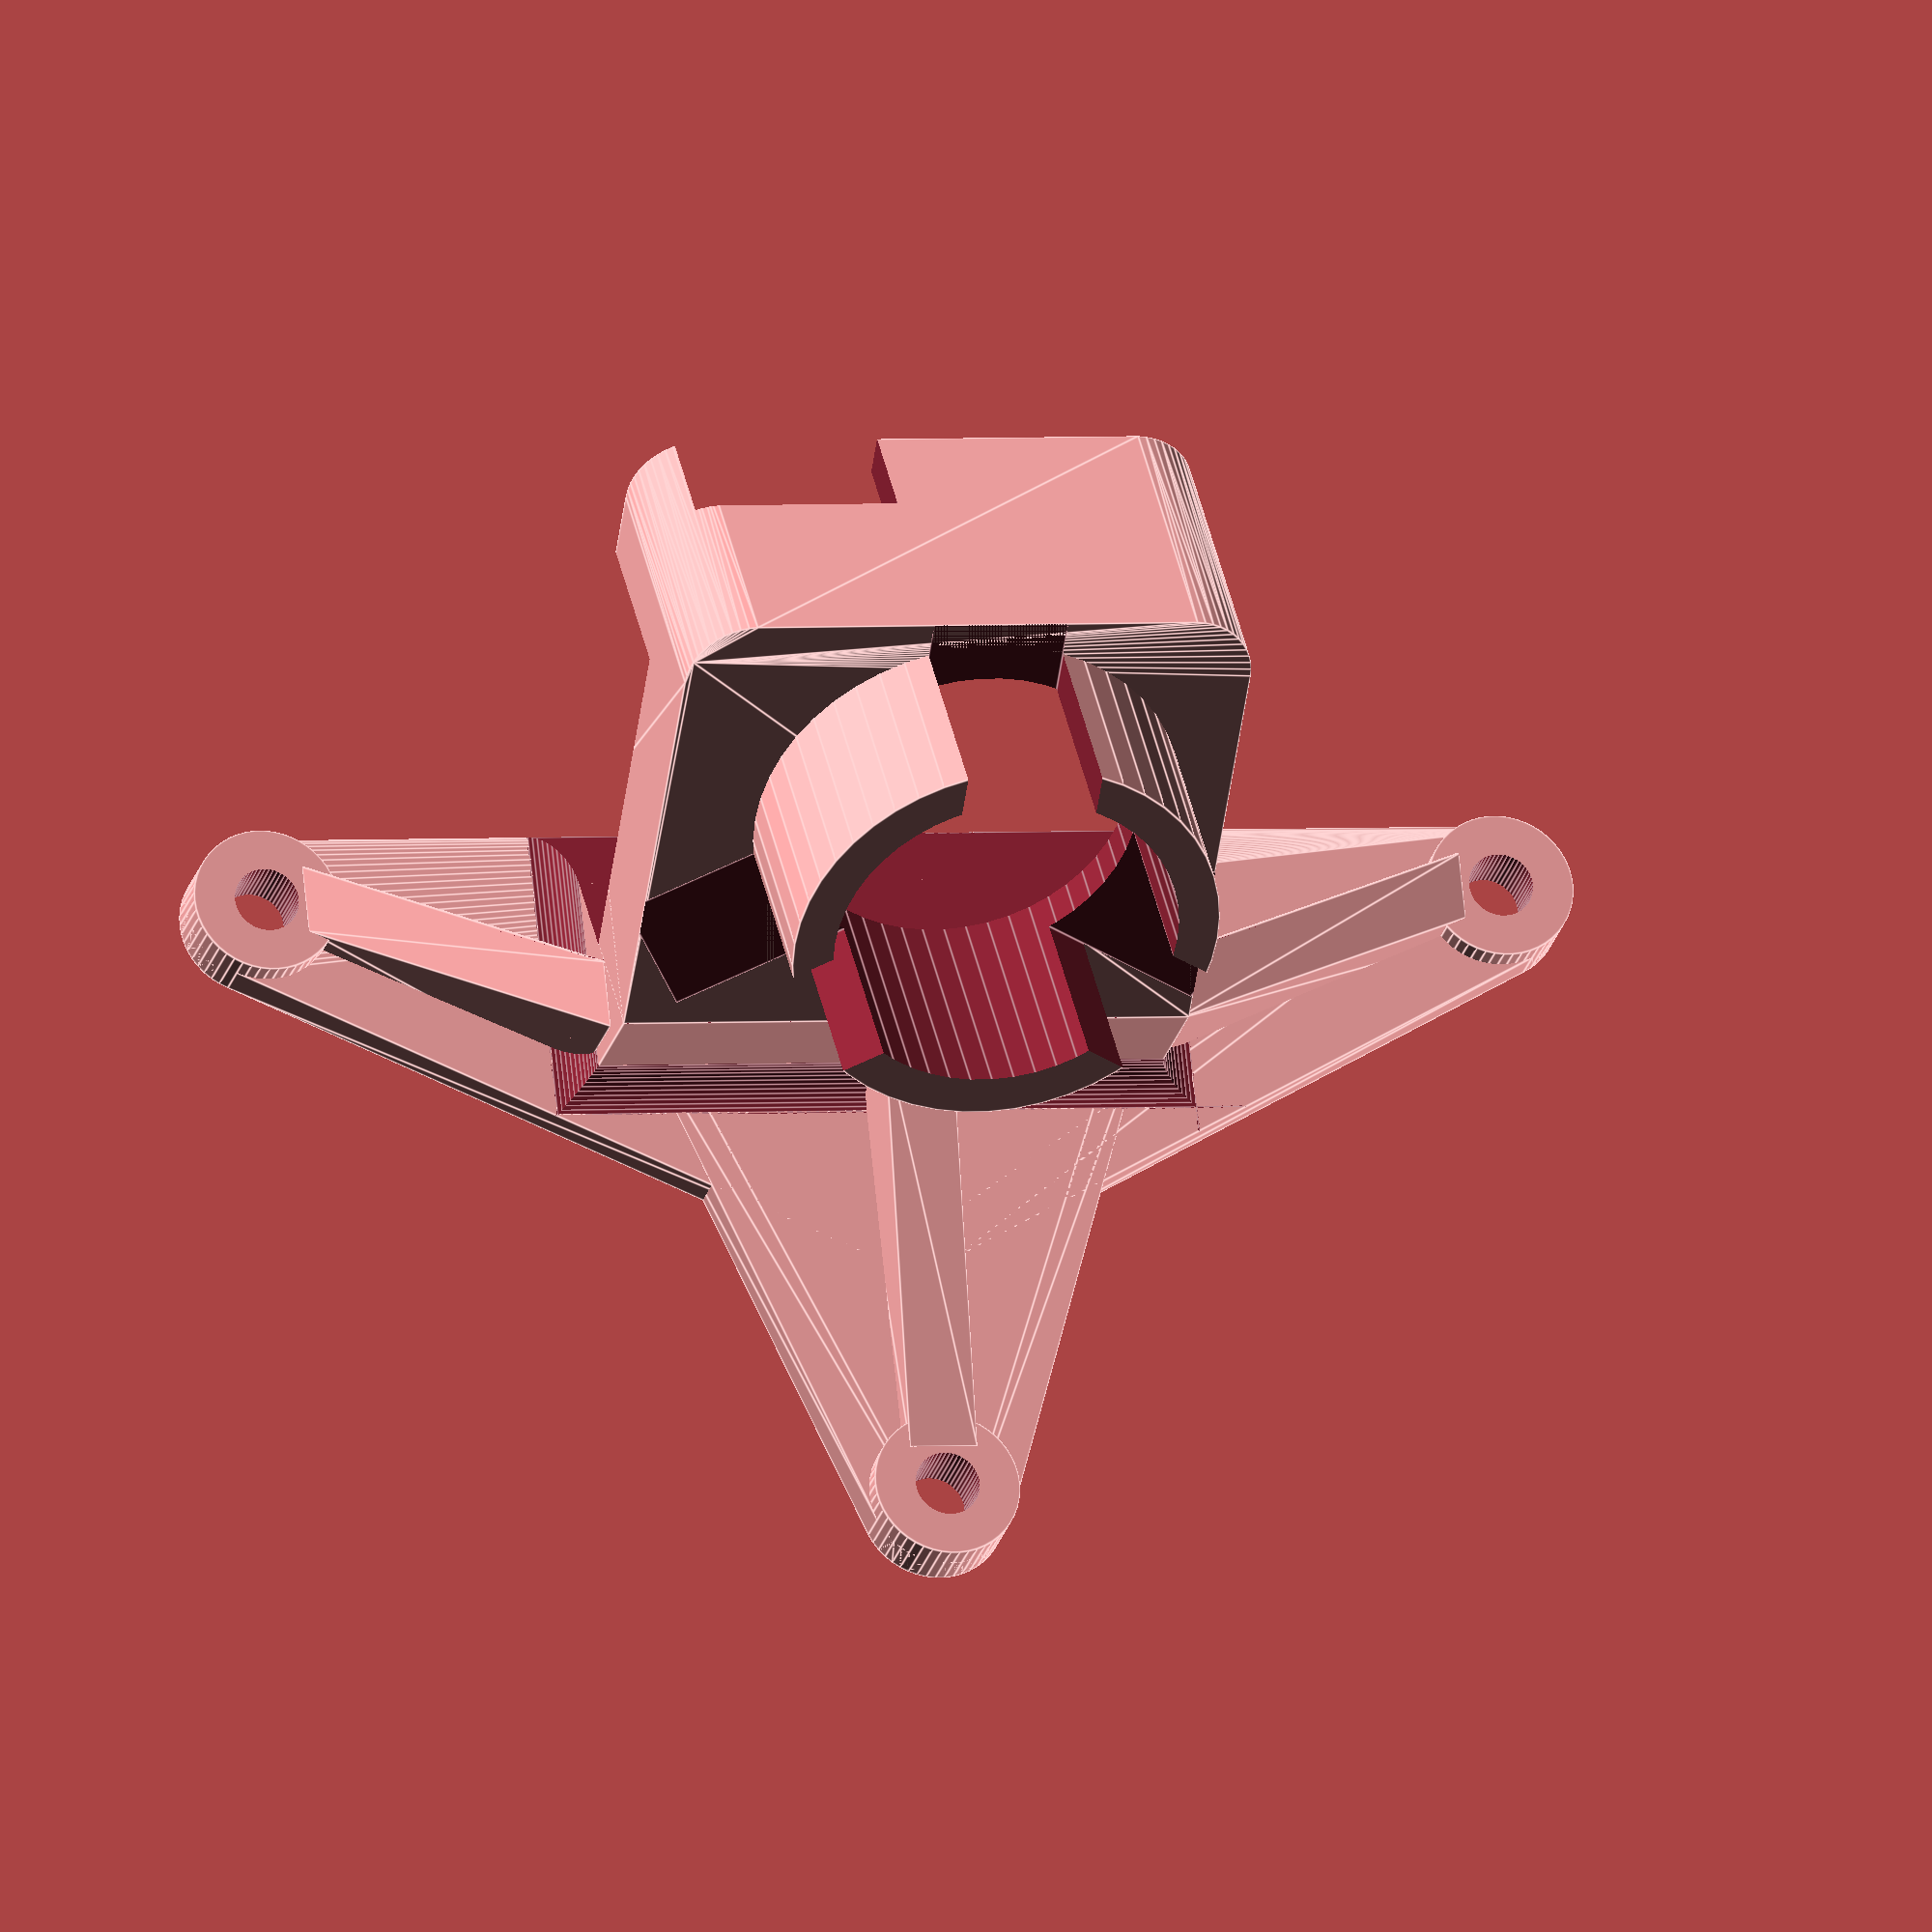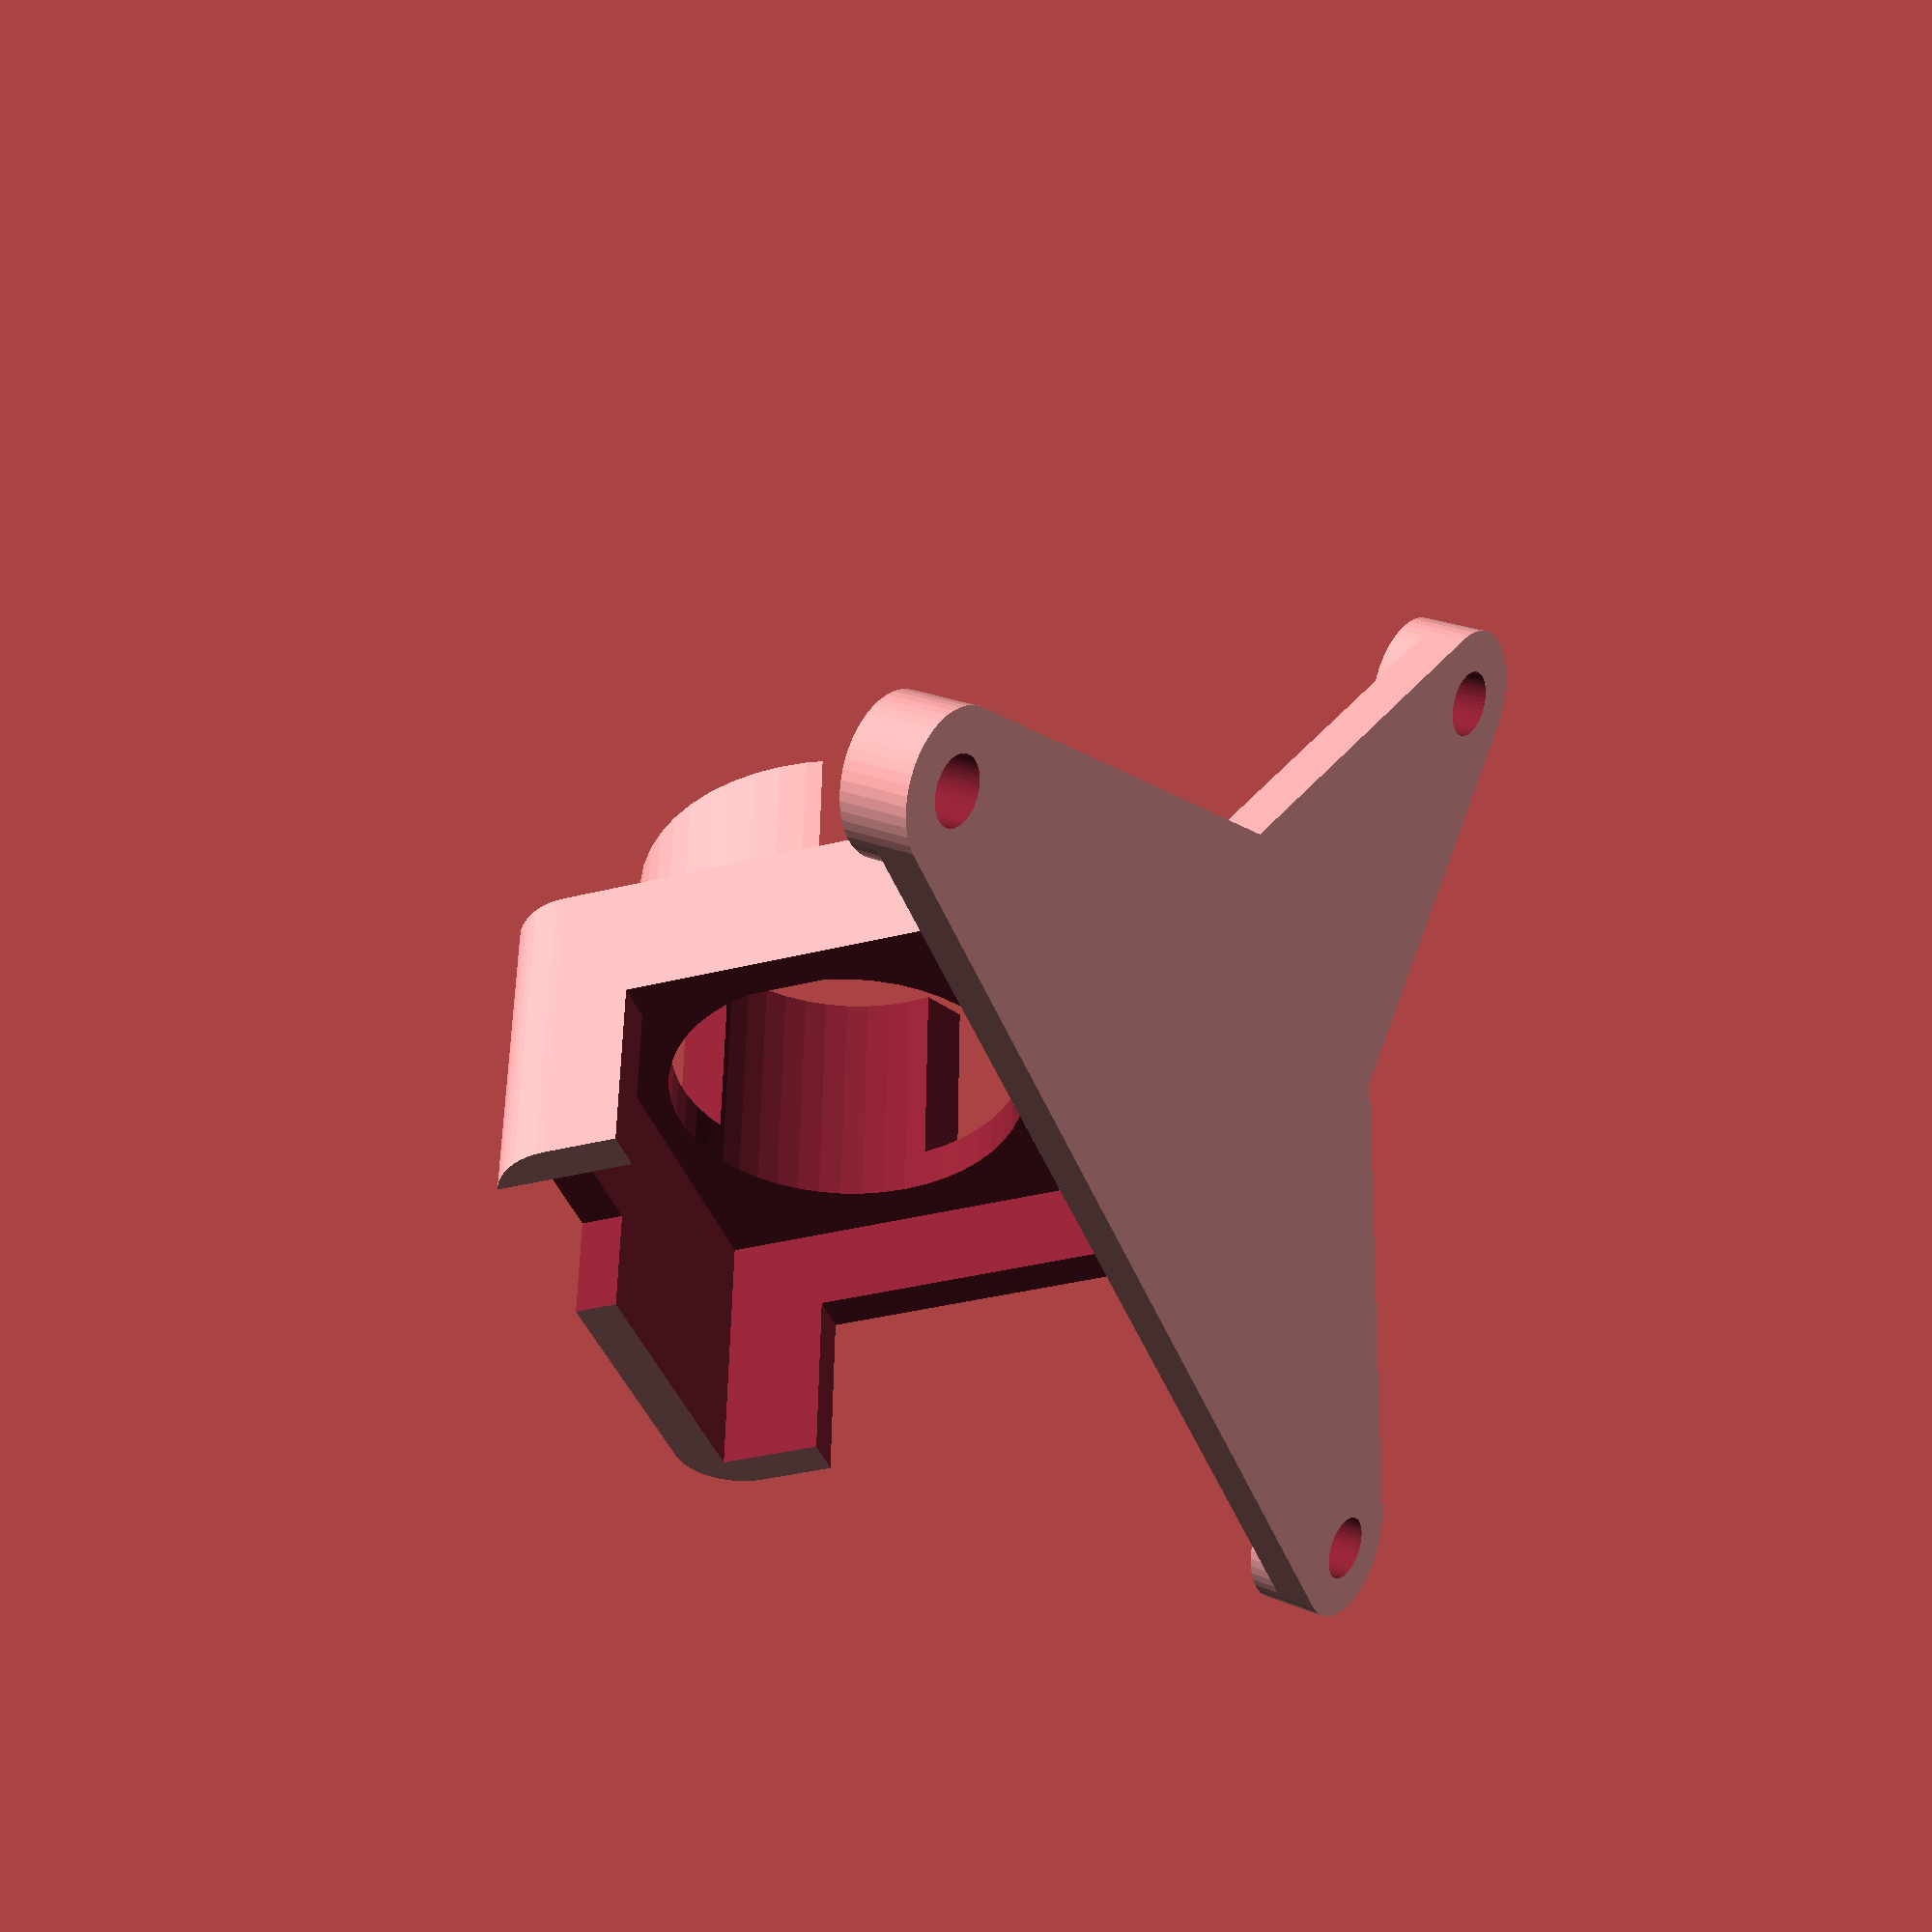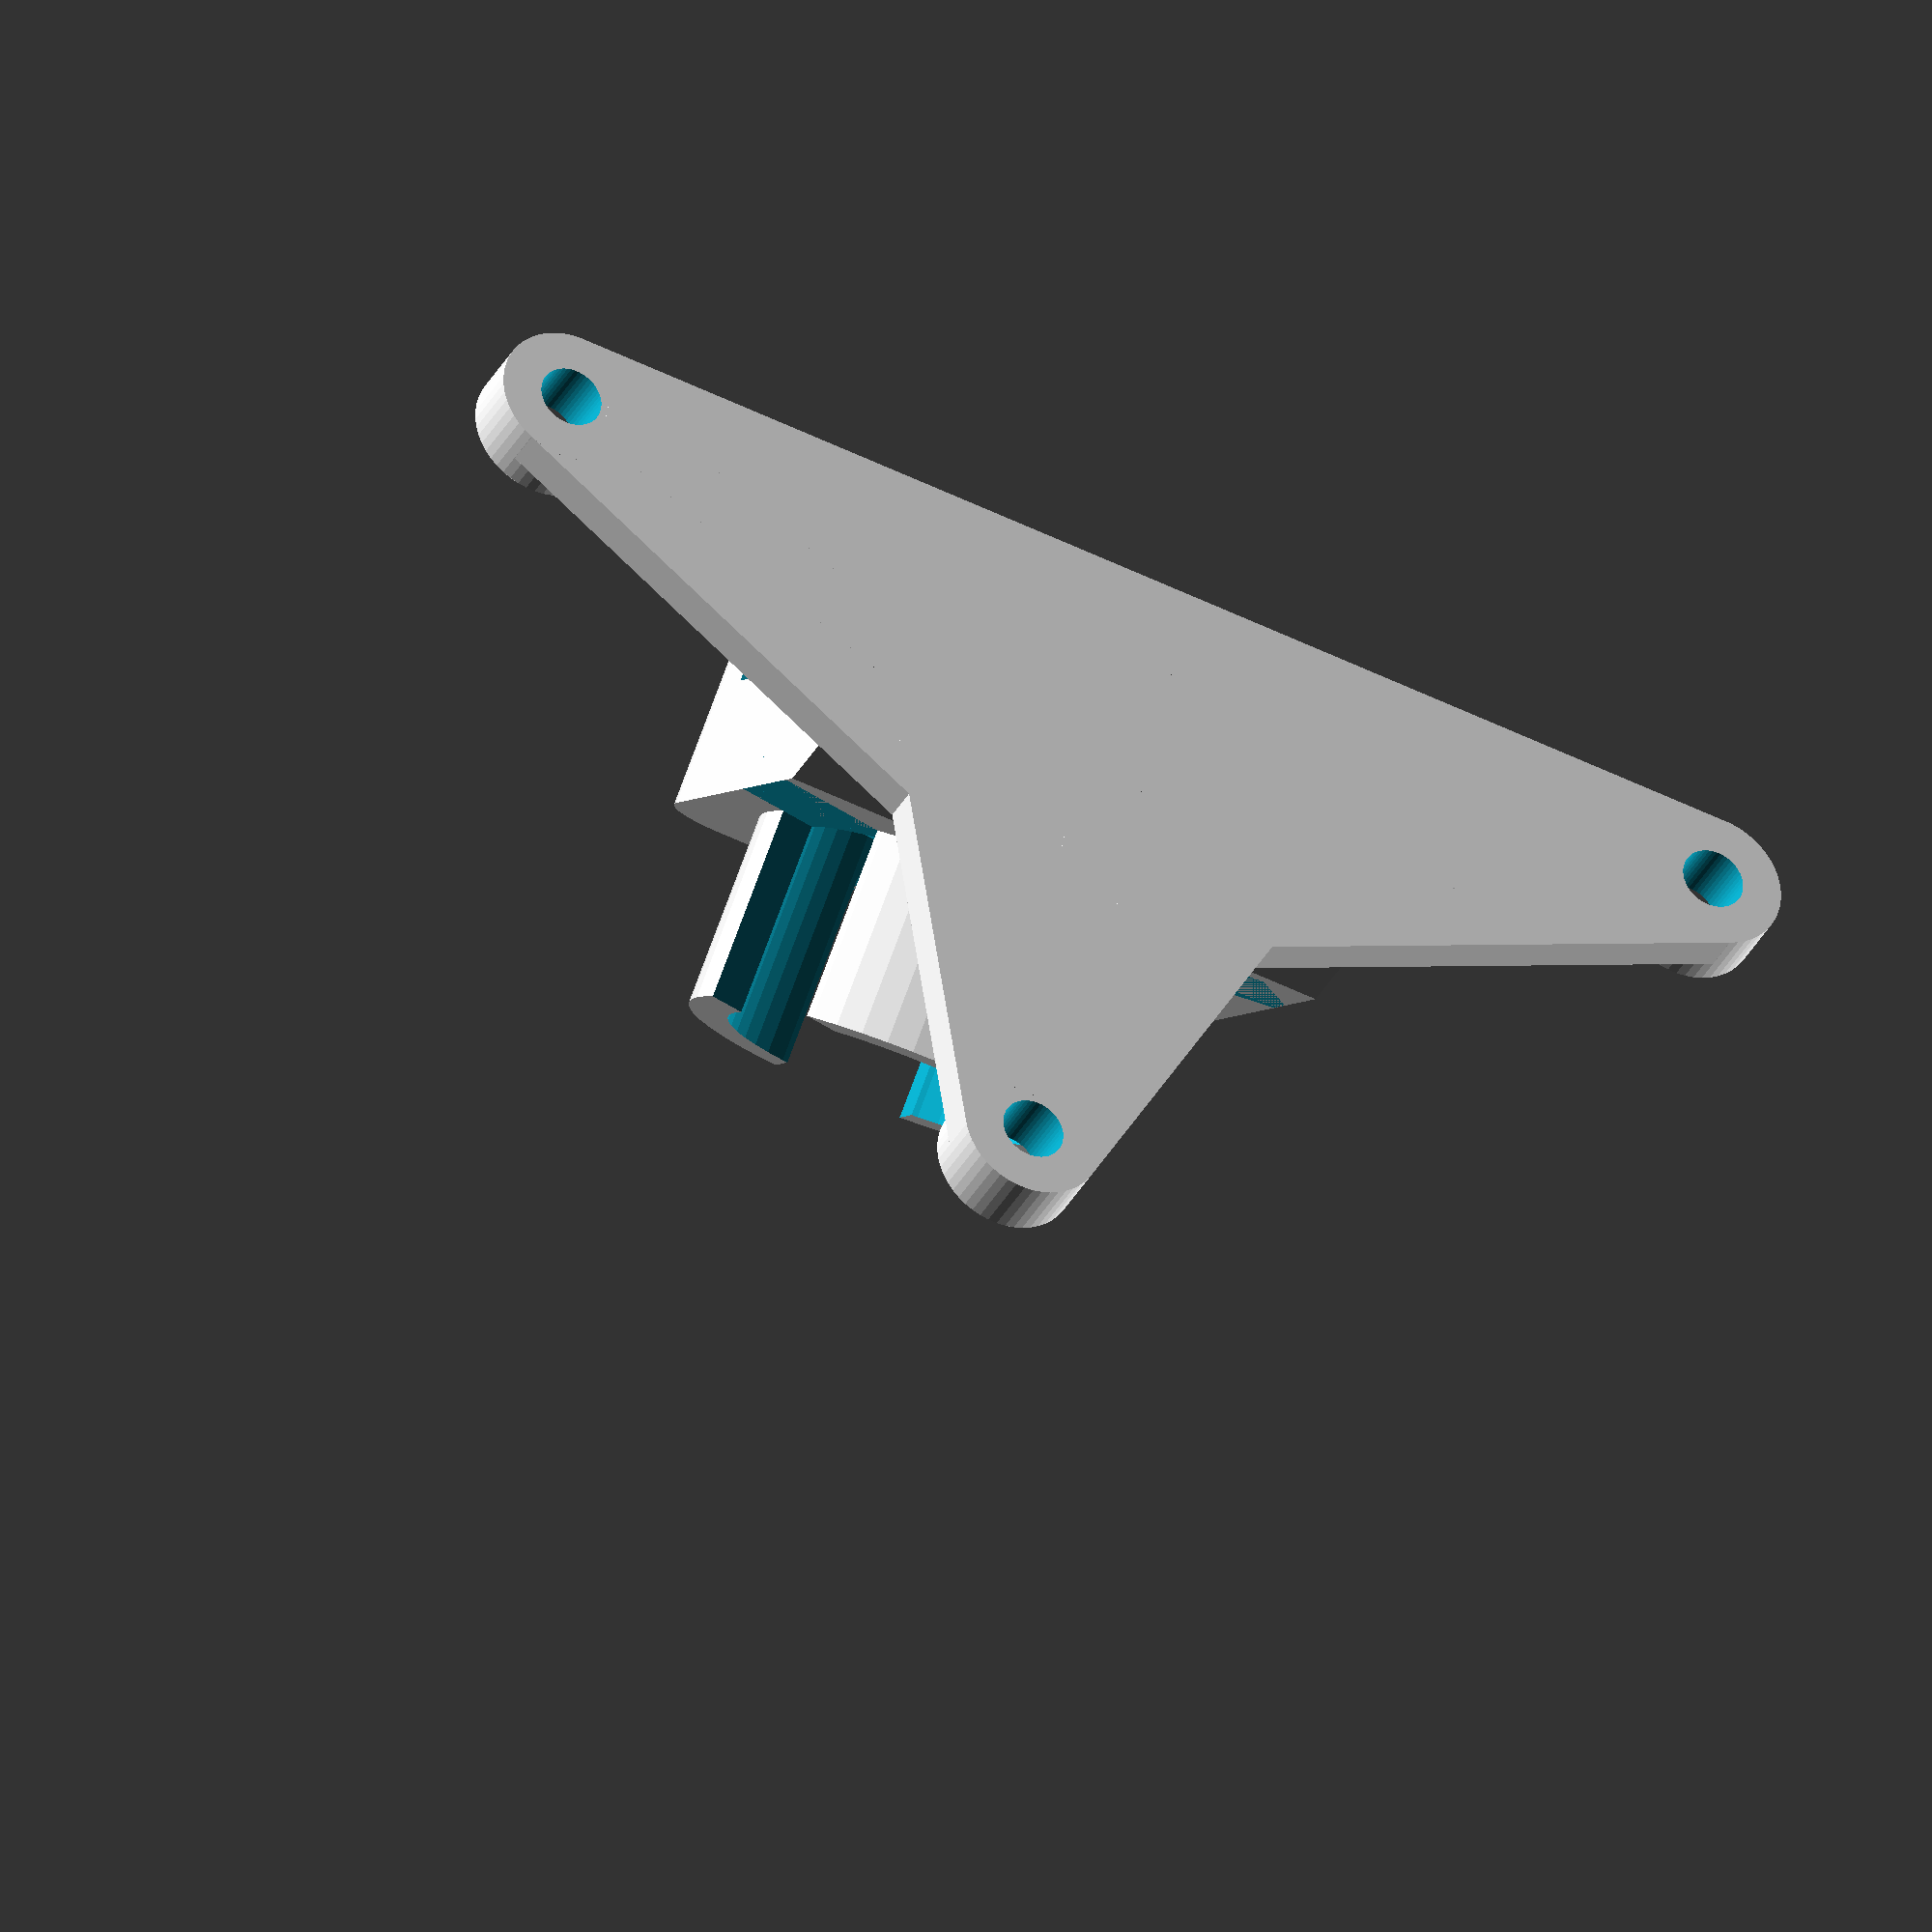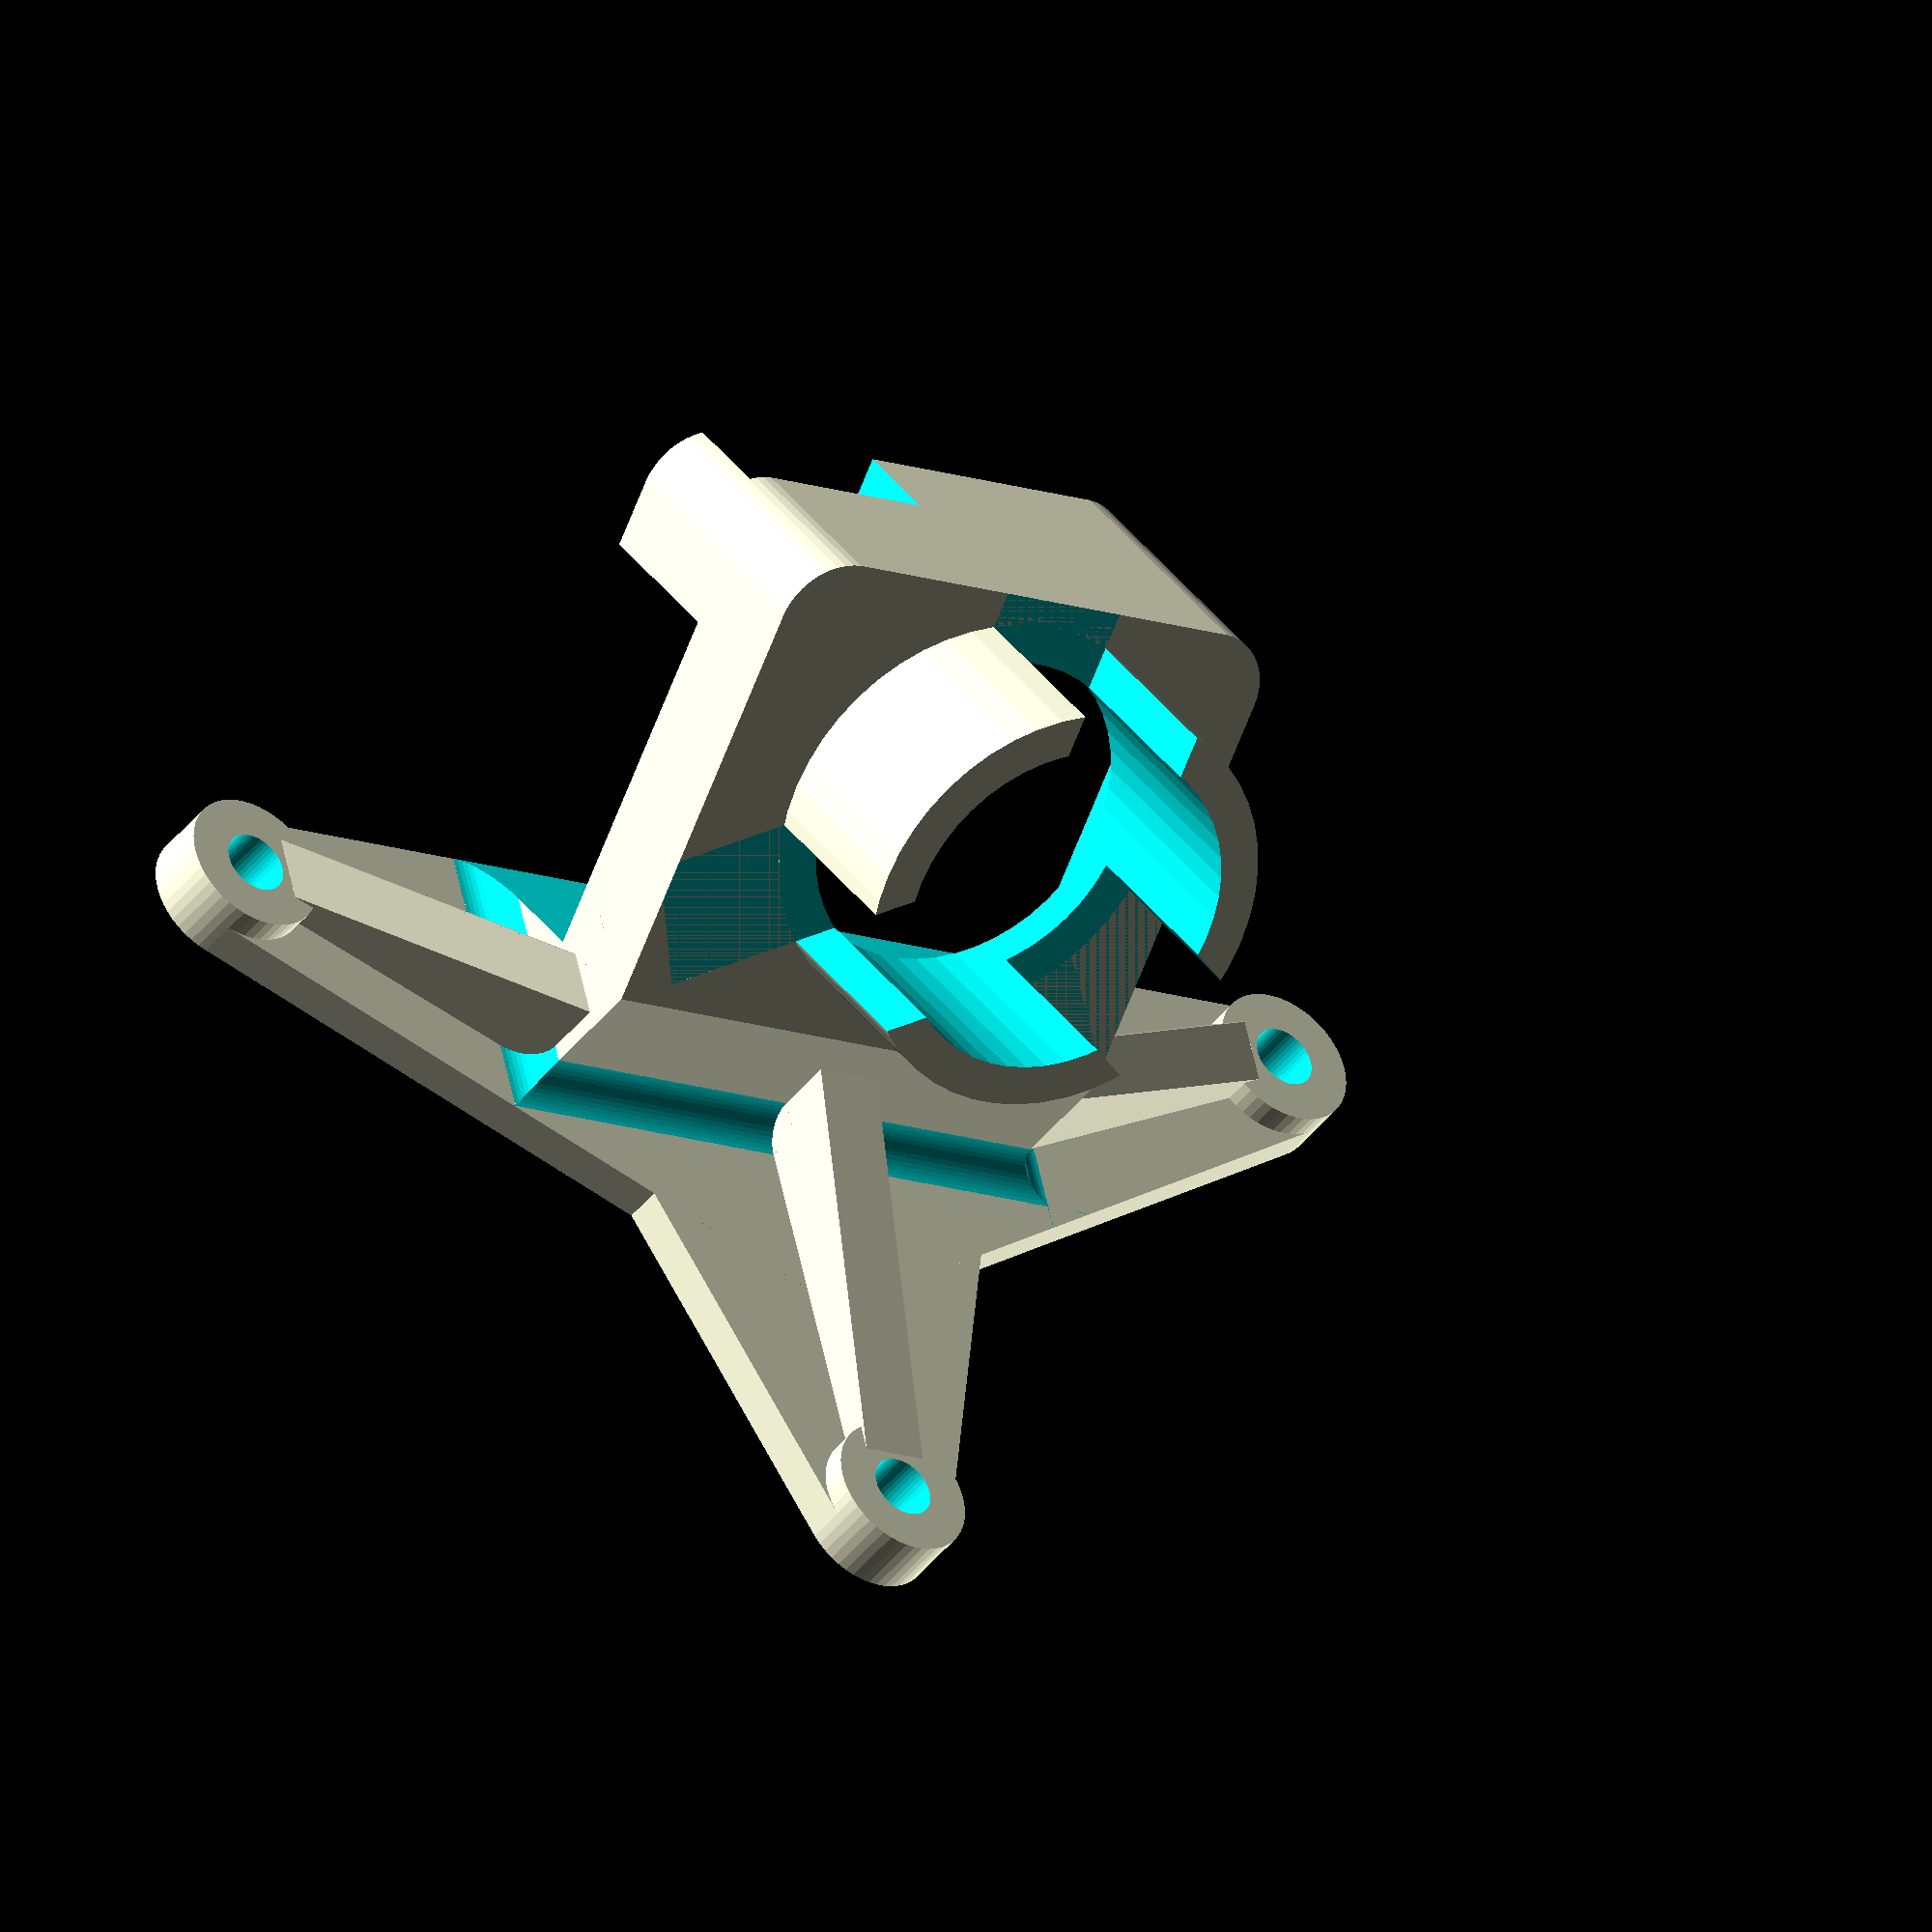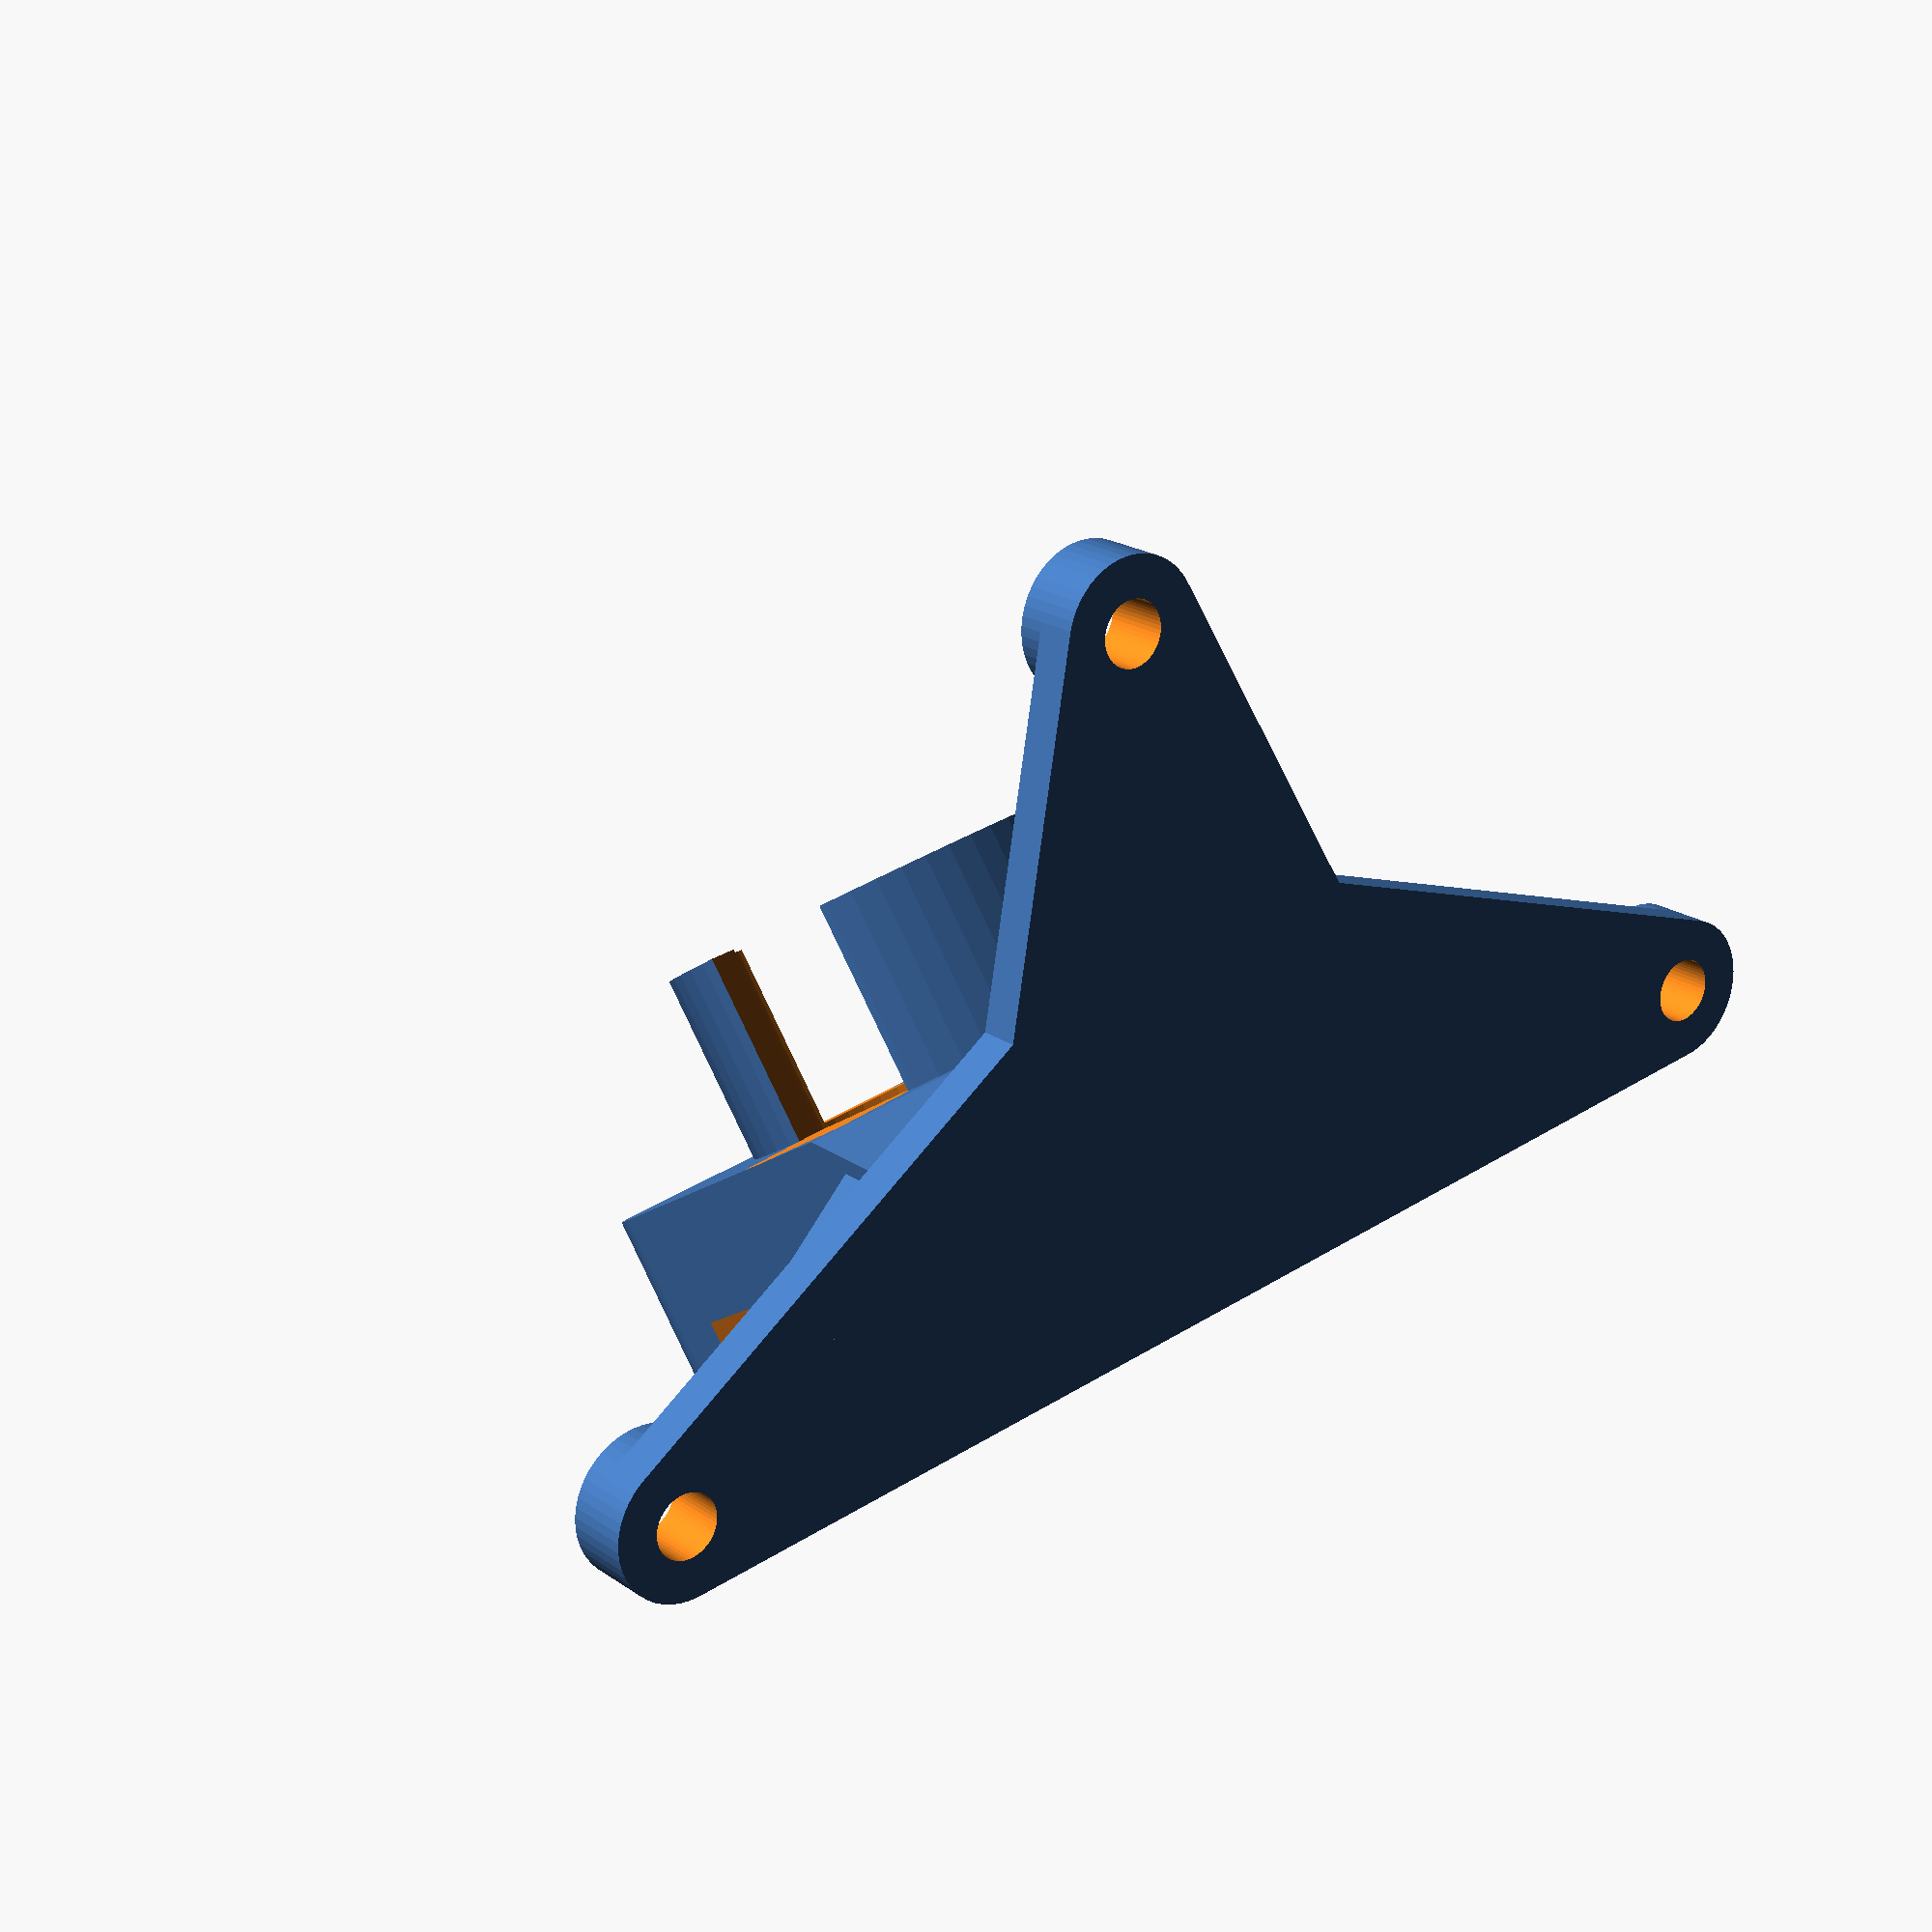
<openscad>
/* [General] */
// Camera you are using
cam = "f7"; // [tx06, f7, cyclops, tx03]
// Angle of the Cam mount
angle = 30;

/* [Mount Bottom] */
spacing = 26;
screwHoleDiameter = 1.9; // 2.1
padding = 1.2;
mountHeight = 1.2; //

holeHeight = 2;

walls = 1.2; // 1.4

/* [Cam settings] */
camHeight = 13.35; // 13.3
camDepth = 7.5; // 8
camLength = 14.45; // 14.4
camLensDiameter = 10.2; // 10
camLensLength = 7;
camLensOffsetZ = 0.8; // 1
camLensOffsetX = 0.7; // 1.4, 1.2, 1.0, 0.9

antennaWidth = 6;
antennaDepth = 3;

bottomHeightModifier = 0; // 2

/* [Mount cam] */
cutoutLeftHeight = 7;
cutoutLeftZ = 3.25;

cutoutRightHeight = 5;
cutoutRightZ = 0;

camLensCutoutWidth = 4;
camLensCutoutHeight = 10;

cutoutDepth = 0.6;

roundness = 2;

cutoutBigHeight = 10.5;
cutoutBigDepth = 2.5;

sidesLength = 13.3;

/*
hookLength = 2.5;
hookHeight = 2;
*/

/* [Hidden] */
$fn = 50;

// F7 3in1 is default
antennaOffset = 0;

// TX06
if(cam == "tx06") {
  antennaOffset = (camLength - antennaWidth) / 2;
  all(antennaOffset, antennaDepth, antennaWidth, camLength, camHeight, camLensOffsetX, camLensOffsetZ);
}

// Cyclops
else if(cam == "cyclops") {
  camHeight = 12.35;
  antennaDepth = 1;
  camLensOffsetZ = 0.4;
  antennaOffset = -walls - 1;
  antennaWidth = antennaWidth + walls + 1;
  all(antennaOffset, antennaDepth, antennaWidth, camLength, camHeight, camLensOffsetX, camLensOffsetZ);
}

// TX03
else if(cam == "tx03") {
  camHeight = 14.1;
  camLength = 19.6;
  //antennaDepth = 1;
  camLensOffsetZ = 0.6;
  camLensOffsetX= 0.4;
  antennaWidth = 10.5;
  antennaOffset = 6;
  echo((camLength - antennaWidth) / 2);
  all(antennaOffset, antennaDepth, antennaWidth, camLength, camHeight, camLensOffsetX, camLensOffsetZ);
}

else {
  all(antennaOffset, antennaDepth, antennaWidth, camLength, camHeight, camLensOffsetX, camLensOffsetZ);
}

module all(antennaOffset, antennaDepth, antennaWidth, camLength, camHeight, camLensOffsetX, camLensOffsetZ) {
  diagonal = sqrt(spacing * spacing + spacing * spacing);
  screwHoleRadius = screwHoleDiameter / 2;
  camLensRadius = camLensDiameter / 2;

  c = camDepth + walls;
  beta = 90 - angle;
  a = c * cos(beta);
  b = sqrt(c * c - a * a);

  translate([-camLength / 2 - walls - camLensOffsetX, -b + padding + screwHoleRadius, mountHeight + a])
    rotate([-angle, 0, 0])
      translate([0,0,-bottomHeightModifier])
        camHolder();
  mount();

  module mount() {
    difference() {
      group() {
        //Sides
        hull() {
          translate([-diagonal / 2, 0, 0])
            cylinder(h = mountHeight, r = screwHoleRadius + padding);
          translate([diagonal / 2, 0, 0])
            cylinder(h = mountHeight, r = screwHoleRadius + padding);

          translate([-1, -sidesLength + screwHoleRadius + padding, 0])
            cube([2, sidesLength, mountHeight]);
        }      
        translate([-diagonal / 2, 0, 0])
          cylinder(h = holeHeight, r = screwHoleRadius + padding);
        translate([diagonal / 2, 0, 0])
          cylinder(h = holeHeight, r = screwHoleRadius + padding);

        // Front
        hull() {
          translate([0, -diagonal / 2, 0])
            cylinder(h = mountHeight, r = screwHoleRadius + padding);
          
          translate([-8, -5 + screwHoleRadius + padding, 0])
            cube([16, 2, mountHeight]);
        }
        translate([0, -diagonal / 2, 0])
          cylinder(h = holeHeight, r = screwHoleRadius + padding);
        
        // Enforcement (front)
        hull() {
          translate([-1, -b + padding + screwHoleRadius, 0])
            cube([2, 0.1, a / 3 * 2 + mountHeight]);
          
          translate([-1, -diagonal / 2 + screwHoleRadius + padding - 1, 0])
            cube([2, 0.1, holeHeight]);
        }
        
        //Enforcement left side
        hull() {
          translate([camLength / 2 + walls - camLensOffsetX - 0.1, screwHoleRadius + padding - b + 0.5, 0])
            cube([0.1, 2, a / 3 * 2 + mountHeight]);
          
          translate([diagonal / 2 - screwHoleRadius - padding + 1 - 0.1, -1, 0])
            cube([0.1, 2, holeHeight]);
        }
        
        //Enforcement right side
        hull() {
          translate([-camLength / 2 - walls - camLensOffsetX, screwHoleRadius + padding - b + 0.5, 0])
            cube([0.1, 2, a / 3 * 2 + mountHeight]);
          
          translate([-diagonal / 2 + screwHoleRadius + padding - 1, -1, 0])
            cube([0.1, 2, holeHeight]);
        }
        
        translate([-camLength / 2 - walls - camLensOffsetX, -b + padding + screwHoleRadius, 0]) {
          wedge();
        }
      }
    
      translate([-diagonal / 2, 0, -1])
        cylinder(h = mountHeight + 2, r = screwHoleRadius);
      translate([diagonal / 2, 0, -1])
        cylinder(h = mountHeight + 2, r = screwHoleRadius);    
      translate([0, -diagonal / 2, -1])
        cylinder(h = mountHeight + 2, r = screwHoleRadius);
    }
  }

  module wedge() {
    difference() {
      group() {
        translate([-a/4, -a/4, mountHeight]) {
          cube([camLength + walls * 2 + a / 2, b + a/4, a/4]);
        }

        translate([0, 0, mountHeight])
          cube([camLength + walls * 2, b, a]);
      }
      
      translate([camLength + walls * 2 + a / 2 + 1, b, mountHeight])
          rotate([angle, 0, 180])
            cube([camLength + walls * 2 + a + 2, camDepth + walls + 1, a]);
      
      translate([-1 - a / 2, -a / 4, mountHeight + a / 4])
        rotate([0,90,0])
          cylinder(h = camLength + walls * 2 + a + 2, r = a / 4);
      
      translate([-a / 4, -a / 4 - 1, mountHeight + a / 4])
        rotate([0, 90, 90])
          cylinder(h = camLength + walls * 2 + 2, r = a / 4);

      translate([-a / 4 + camLength + walls * 2 + a / 2, -a / 4 - 1, mountHeight + a / 4])
        rotate([0, 90, 90])
          cylinder(h = camLength + walls * 2 + 2, r = a / 4);
    }
  }

  module camHolder() {
    // Hook top
    /*
    translate([camLength / 2 + walls - hookLength / 2, camDepth + walls, camHeight - hookHeight])
      cube([hookLength, walls, walls + hookHeight]);
    */
    difference() {
      group() {
        hull() {
          translate([0,0, bottomHeightModifier])
            cube([camLength + walls * 2, camDepth + walls, walls]);
          translate([roundness, 0, camHeight + walls - roundness])
            rotate([-90, 0, 0])
              cylinder(r = roundness, h = camDepth + walls);
          translate([camLength + walls * 2 - roundness, 0, camHeight + walls - roundness])
            rotate([-90, 0, 0])
              cylinder(r = roundness, h = camDepth + walls);
        }

        rotate([90, 0, 0])
          translate([camLength / 2 + walls + camLensOffsetX, camHeight / 2 + camLensOffsetZ, -walls])
            cylinder(h = camLensLength, r = camLensRadius + walls);
      }
      
      // Lens Cutout
      rotate([90, 0, 0])
        translate([camLength / 2 + camLensOffsetX + walls, camHeight / 2 + camLensOffsetZ, -walls - 1])
          cylinder(h = camLength + 2, r = camLensRadius);
      
      // Lens split
      for(i=[0:120:360])
        translate([camLength / 2 + walls + camLensOffsetX, -camLensLength, camHeight / 2 + camLensOffsetZ])
          rotate([0, i, 0])
            translate([-camLensCutoutWidth / 2, 0, 0])
              cube([camLensCutoutWidth, camLensLength, camLensCutoutHeight]);

      // Main body cutout
      translate([walls, walls, 0])
        cube([camLength, camDepth + 1, camHeight]);
      
      // Antenna cutout
      translate([walls + antennaOffset, walls + camDepth - antennaDepth, 0])
        cube([antennaWidth, camDepth + 1, camHeight + walls + 1]);

      // Cutout right
      translate([-1, walls + camDepth - cutoutDepth, cutoutRightZ])
        cube([walls + 2, cutoutDepth + 1, cutoutRightHeight]);

      // Cutout left
      translate([camLength + walls - 1, walls + camDepth - cutoutDepth, cutoutLeftZ])
        cube([walls + 2, cutoutDepth + 1, cutoutLeftHeight]);

      // Cutout Big
      translate([-1, walls + cutoutBigDepth, 0])
        cube([camLength + walls * 2 + 2, camDepth - cutoutBigDepth + 1, cutoutBigHeight]);
    }
  }
}
</openscad>
<views>
elev=22.3 azim=354.1 roll=347.2 proj=o view=edges
elev=156.7 azim=303.1 roll=54.6 proj=p view=wireframe
elev=214.0 azim=169.2 roll=24.0 proj=o view=wireframe
elev=40.2 azim=345.5 roll=326.6 proj=o view=solid
elev=340.4 azim=190.6 roll=142.2 proj=p view=solid
</views>
